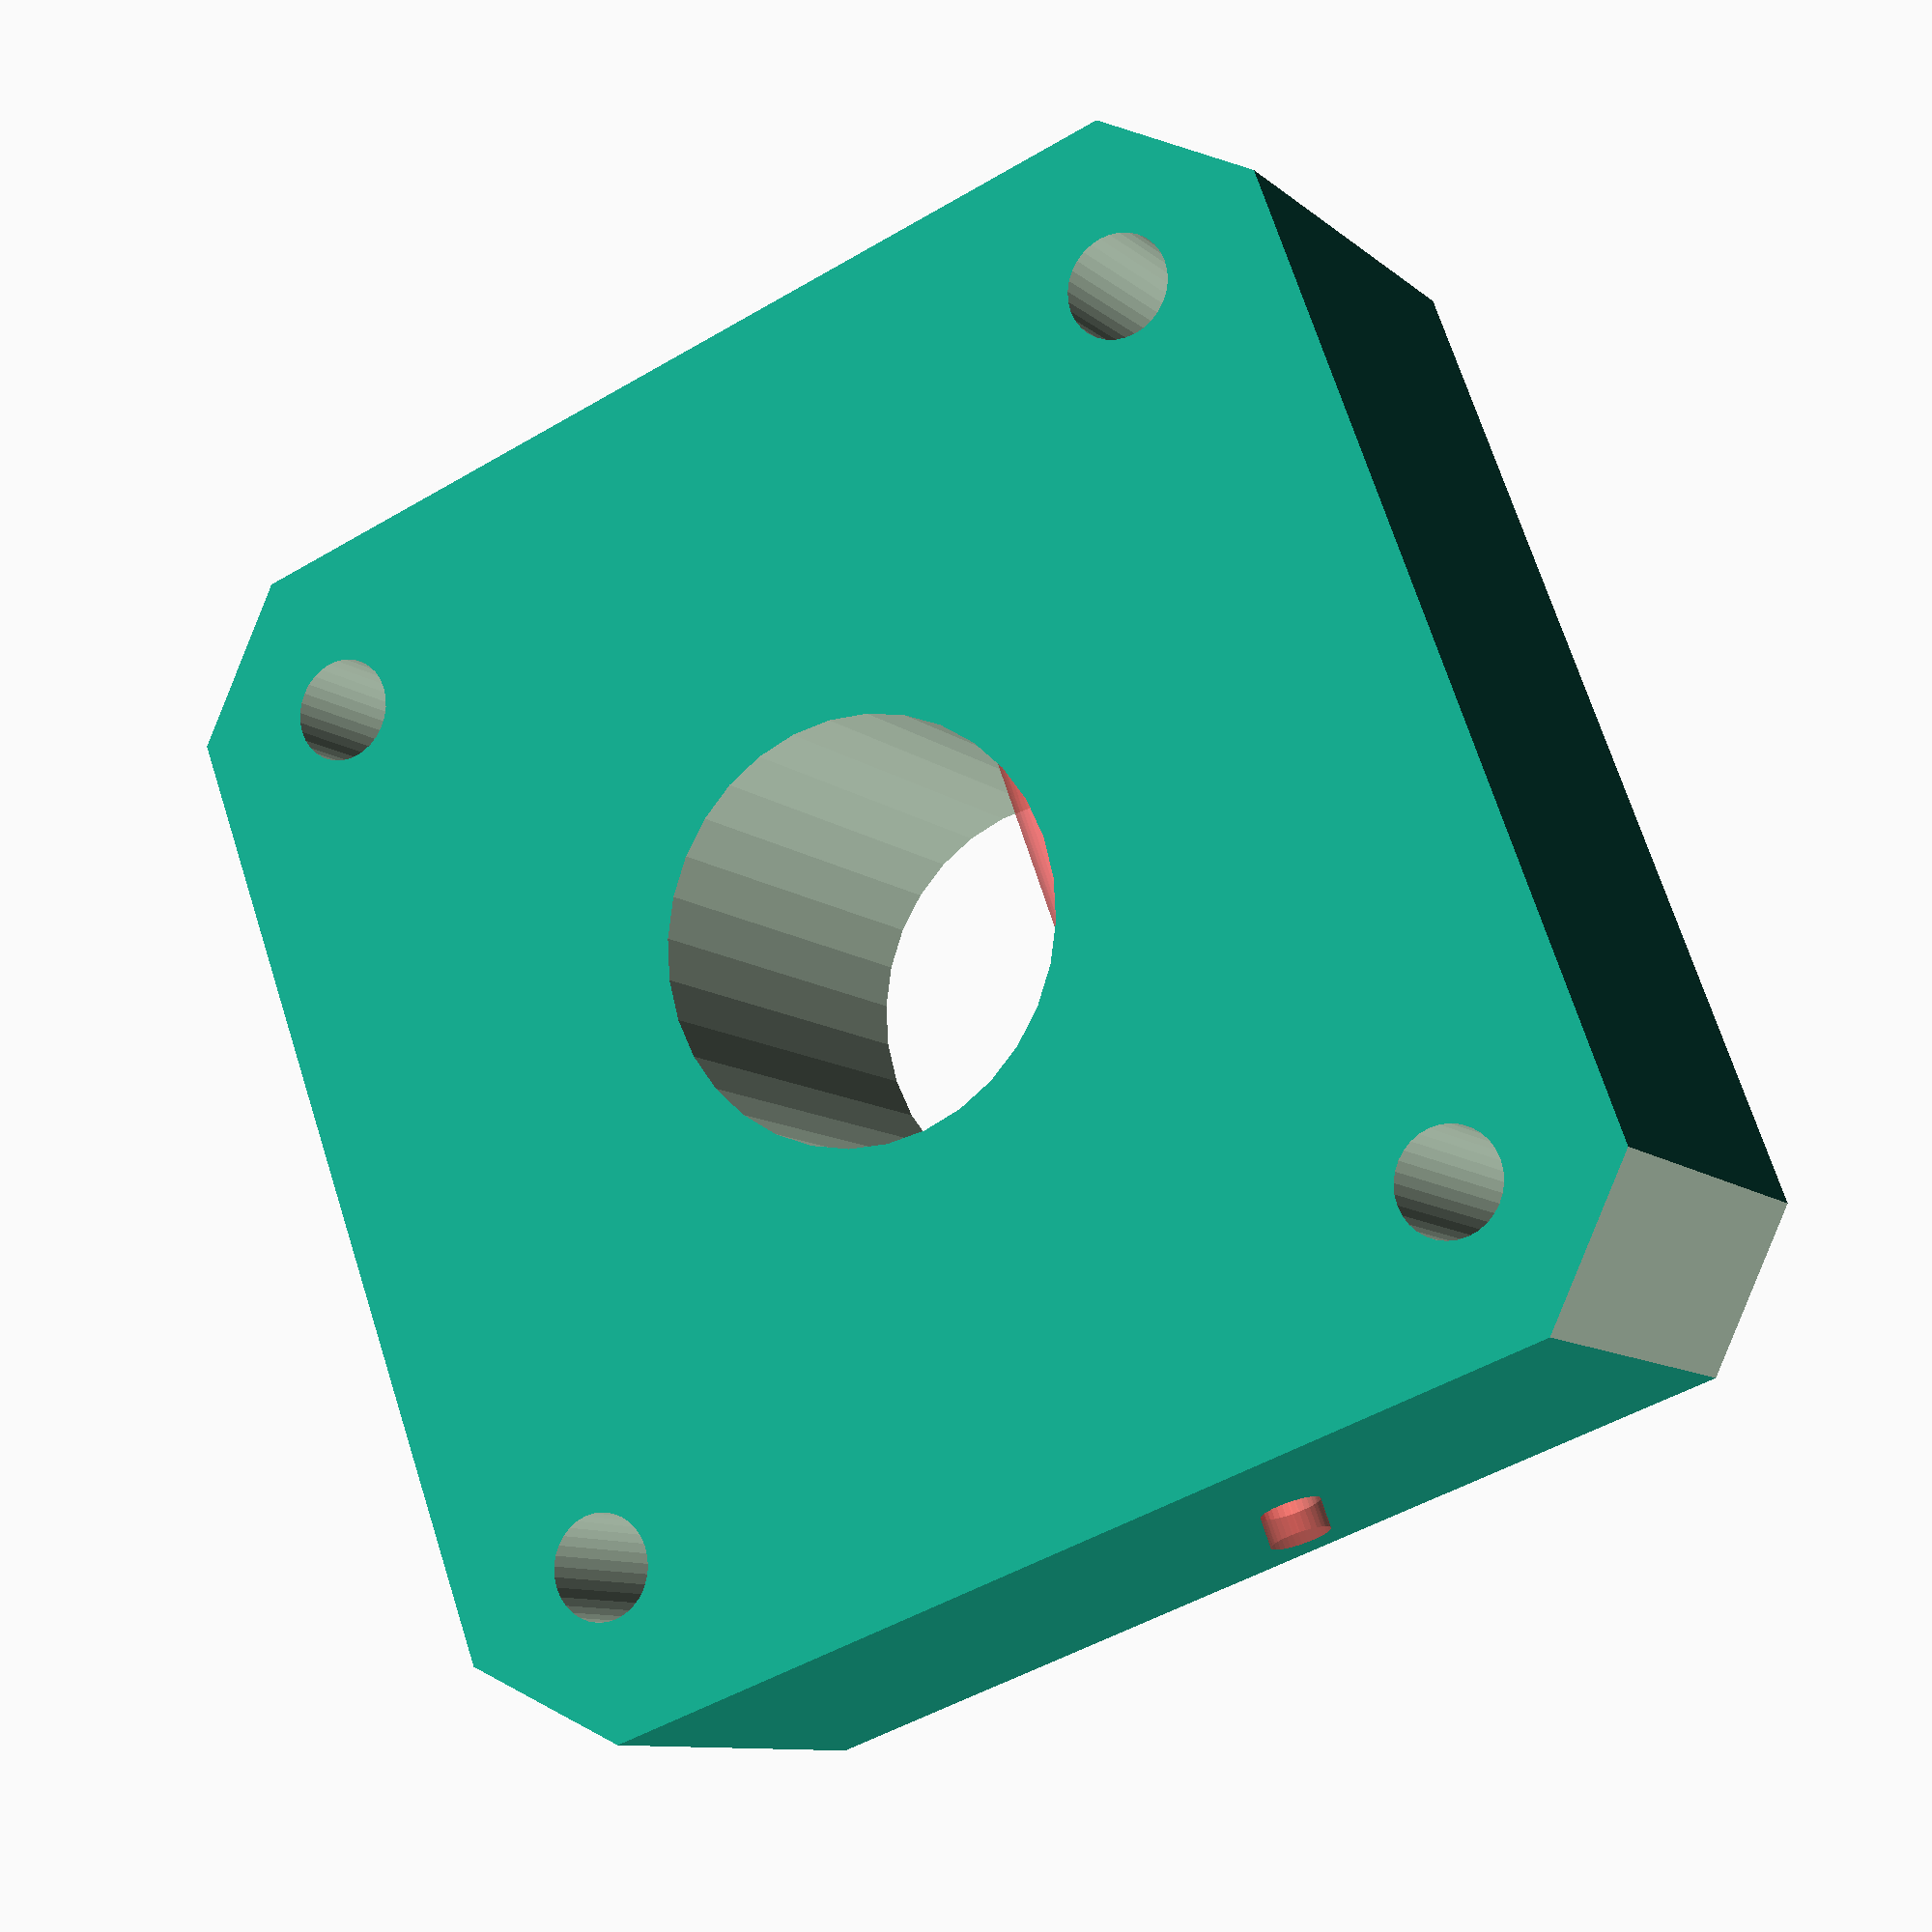
<openscad>

// Tap-size of British Standard Pipe with 1/8" thread
bspTapDiameter = 8.8;

// The radius of the hobbed gear, hobbed part.
// Eg. the MK8 has a 7mm inner diameter according to http://reprap.org/wiki/Drive-gear
hobbsRadius = 3.5; 
filamentDiameter = 1.75+0.25;

openBeamWidth = 15;

m3radius = 1.75;
nemaSeventeenWidth = 42;
nemaSeventeenBoltCenter = (nemaSeventeenWidth / 2) - 5.5;

$fn=32;

module body() {
    width=15;
    for(alpha = [0:90:360]) {
        rotate([0,0,alpha]) {
            difference() {
                // mounting plate
                cube([nemaSeventeenWidth/2, nemaSeventeenWidth/2, width]);
                translate([0,0,-1]) { // z-fight
                    // shaft
                    cylinder(r=hobbsRadius*2, h=width+2);
                    // bolts
                    translate([nemaSeventeenBoltCenter,nemaSeventeenBoltCenter, 0]) cylinder(r=m3radius, h=width+2);
                    // chamfers
                    halfWit = nemaSeventeenWidth/2;
                    hypot = sqrt(2*halfWit*halfWit);
                    rotate(45, 0, 0) translate([hypot-3,-5,0]) cube([10,10,width+2]);
                }
            }
        }
    }
}

difference() {
    body();
    //filament
    #translate([hobbsRadius+filamentDiameter/2, nemaSeventeenWidth/2+1, 15/2]) rotate([90,0,0]) cylinder(d=filamentDiameter, h=nemaSeventeenWidth+2);
}
</openscad>
<views>
elev=9.9 azim=200.1 roll=207.2 proj=p view=wireframe
</views>
